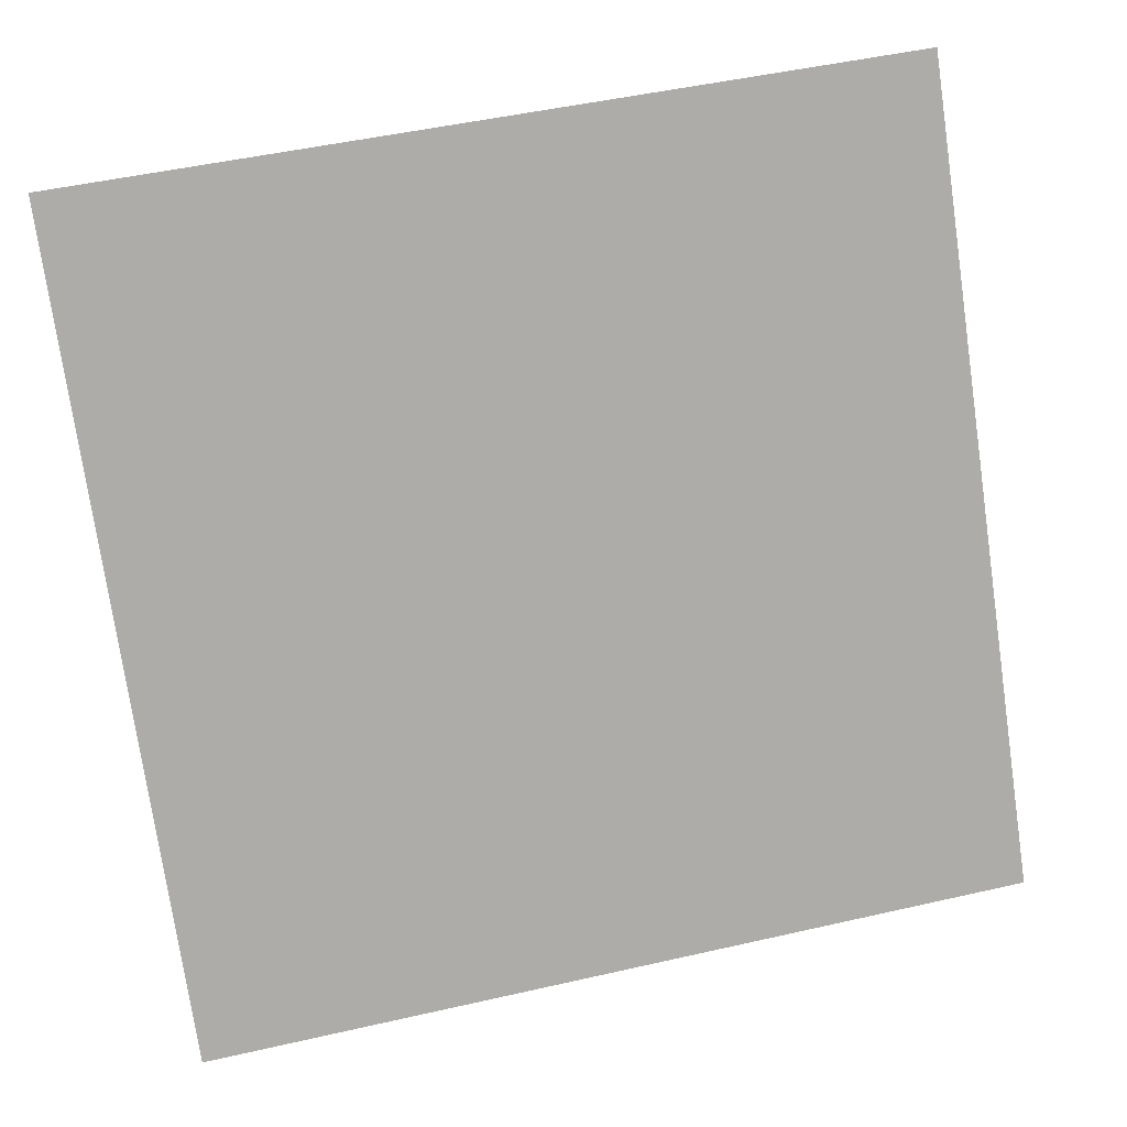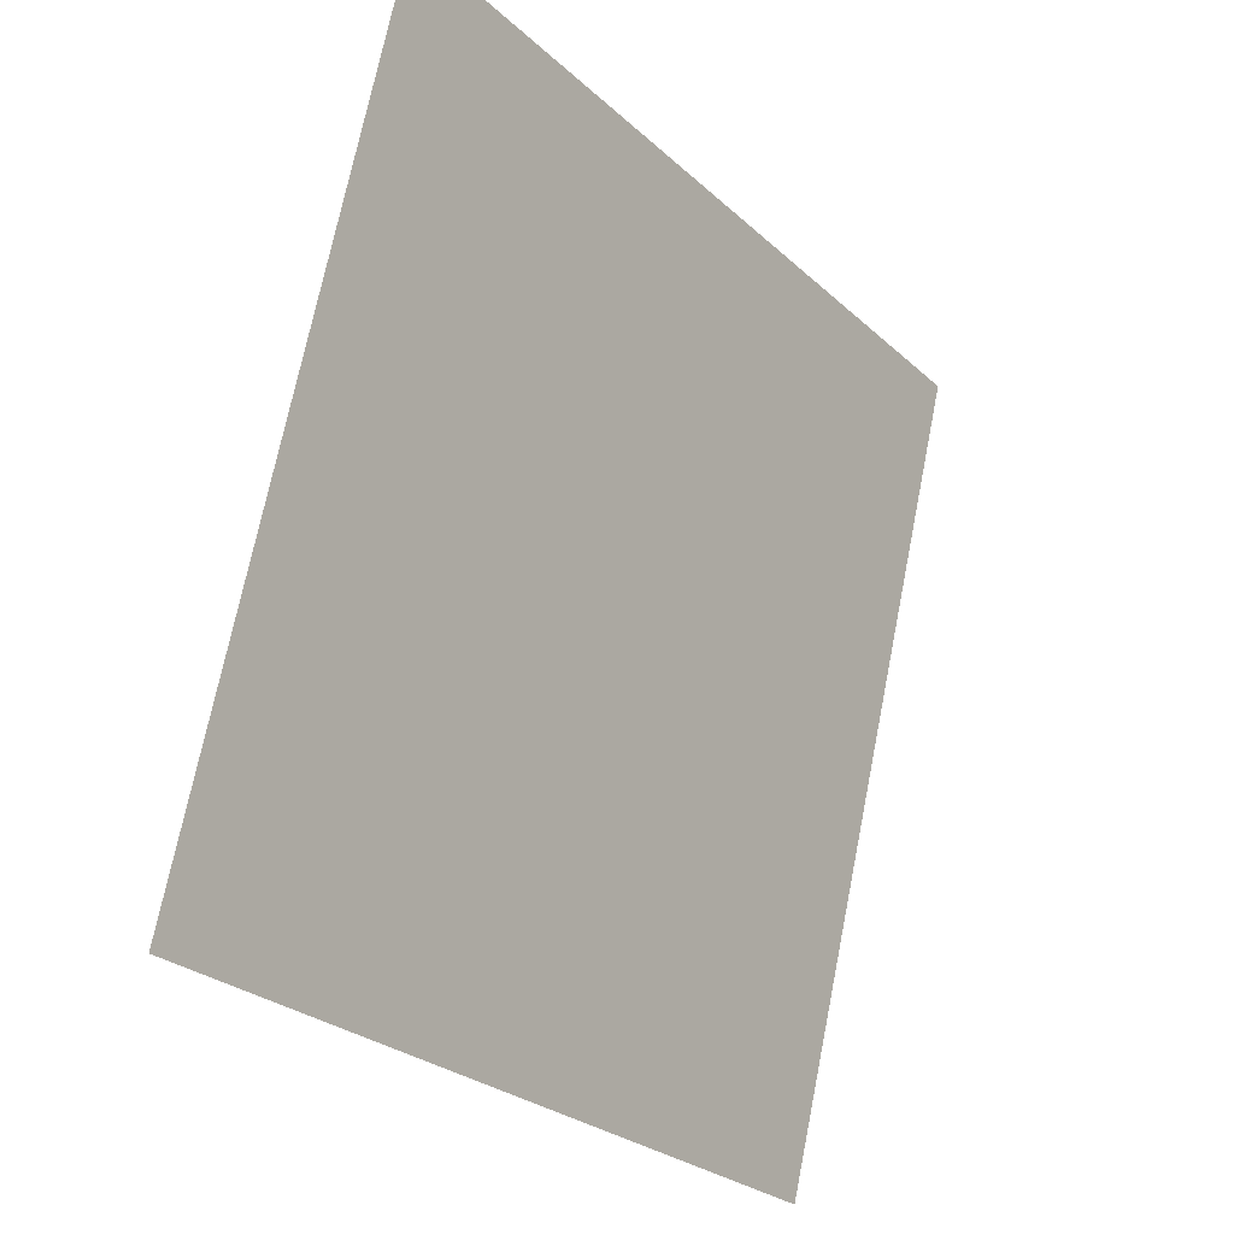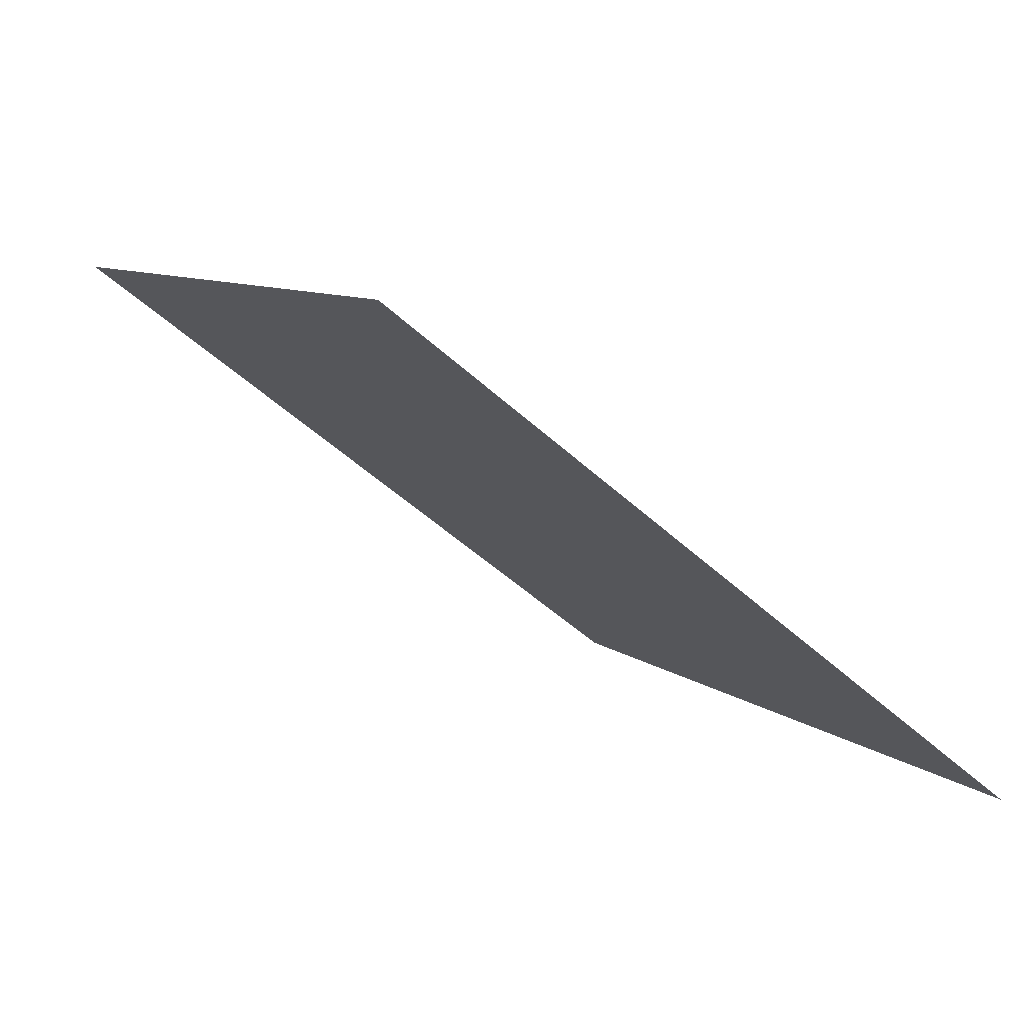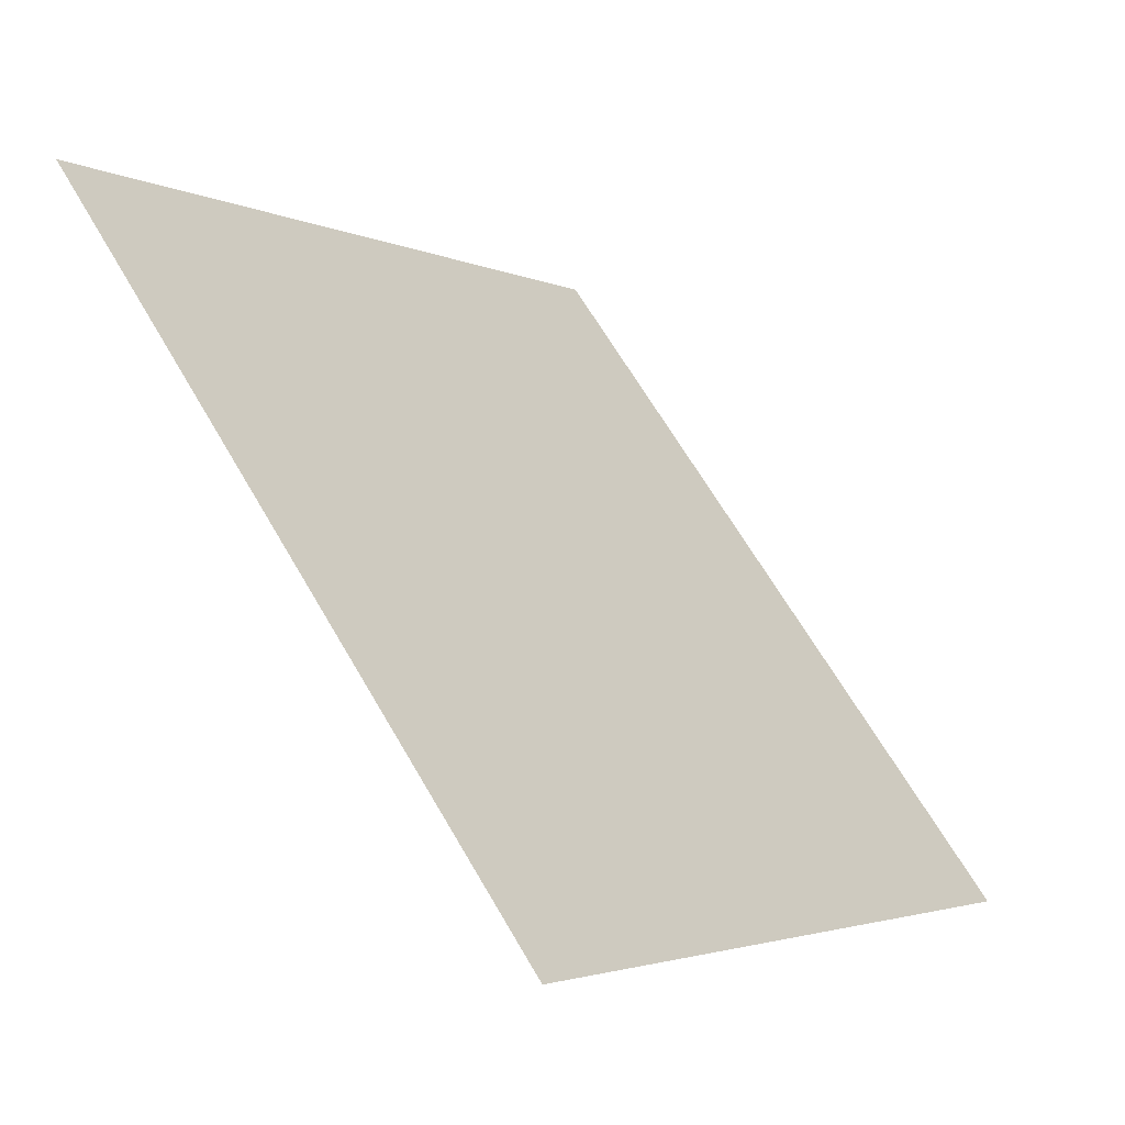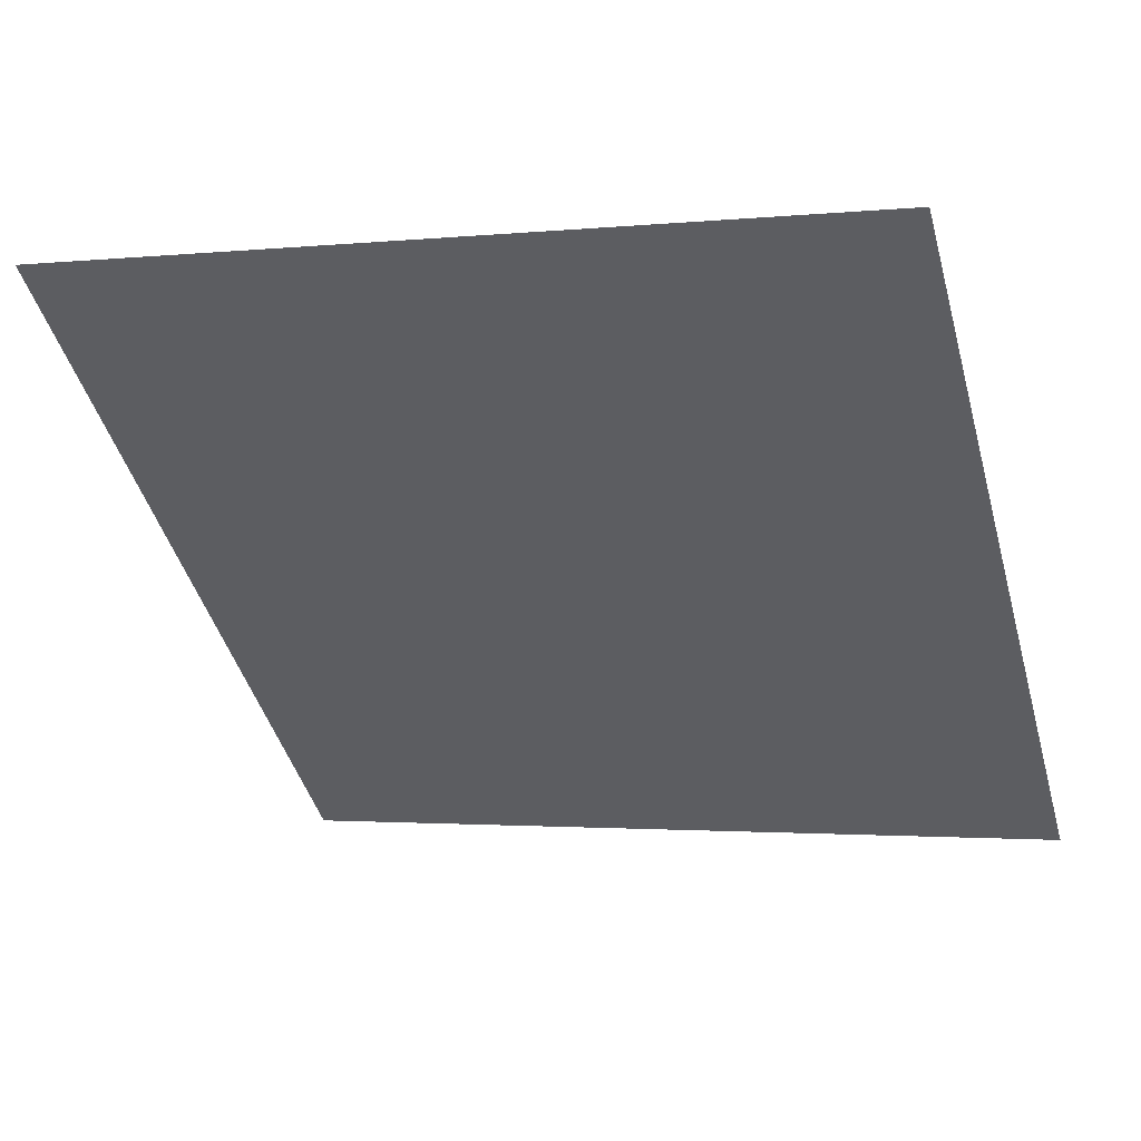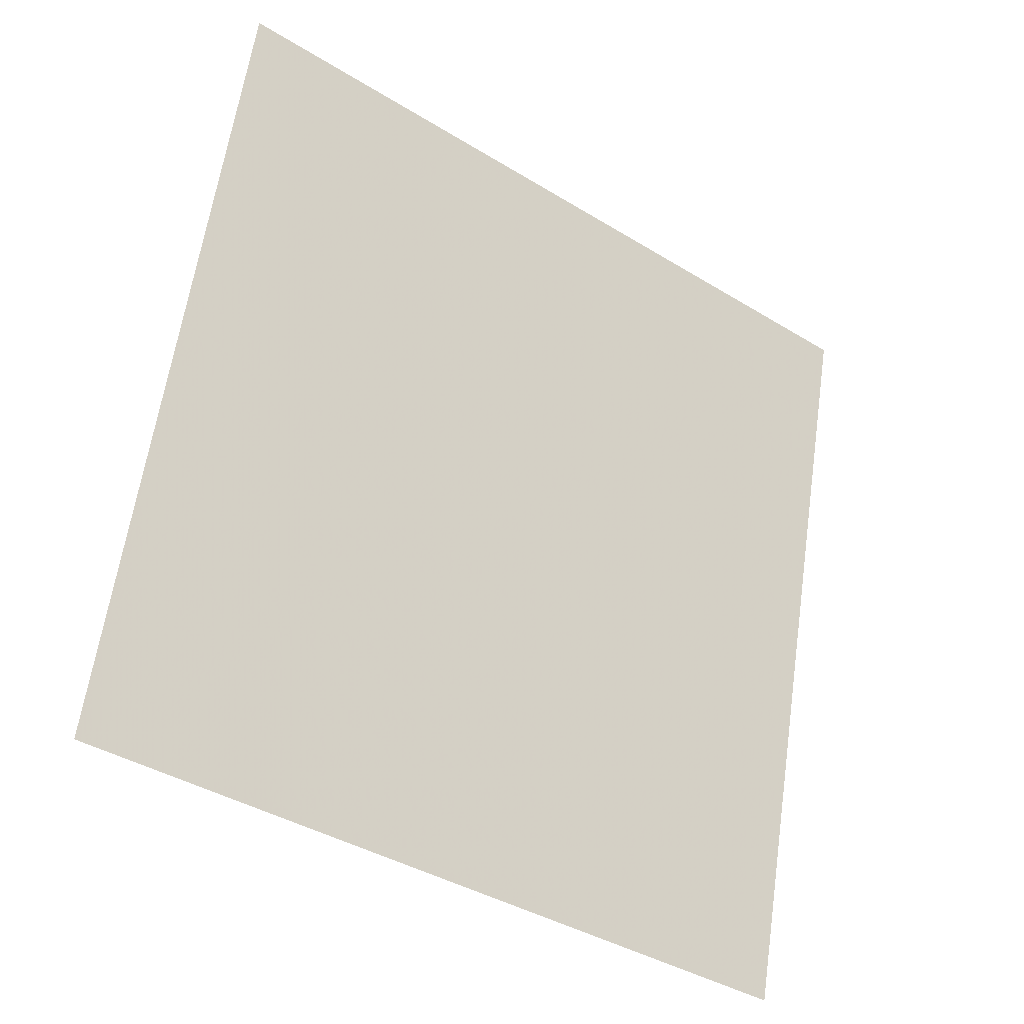
<metadata>
{"format":"obj","ext":"obj","renderer":"f3d","projection":"perspective","resolution":1024,"background":"white","views":[{"elev":51.0,"azim":-15.6,"up":"+Z"},{"elev":71.7,"azim":-80.1,"up":"+Z"},{"elev":7.0,"azim":63.9,"up":"+Y"},{"elev":-2.2,"azim":-58.8,"up":"+Z"},{"elev":-5.9,"azim":20.5,"up":"+Y"},{"elev":60.5,"azim":98.8,"up":"+Y"}]}
</metadata>
<code>
v 0.261 0.5123 0.1473
v 0.2544 0.5125 0.1473
v 0.2546 0.5164 0.1526
v 0.2611 0.5163 0.1525
f 4 3 2 1

</code>
